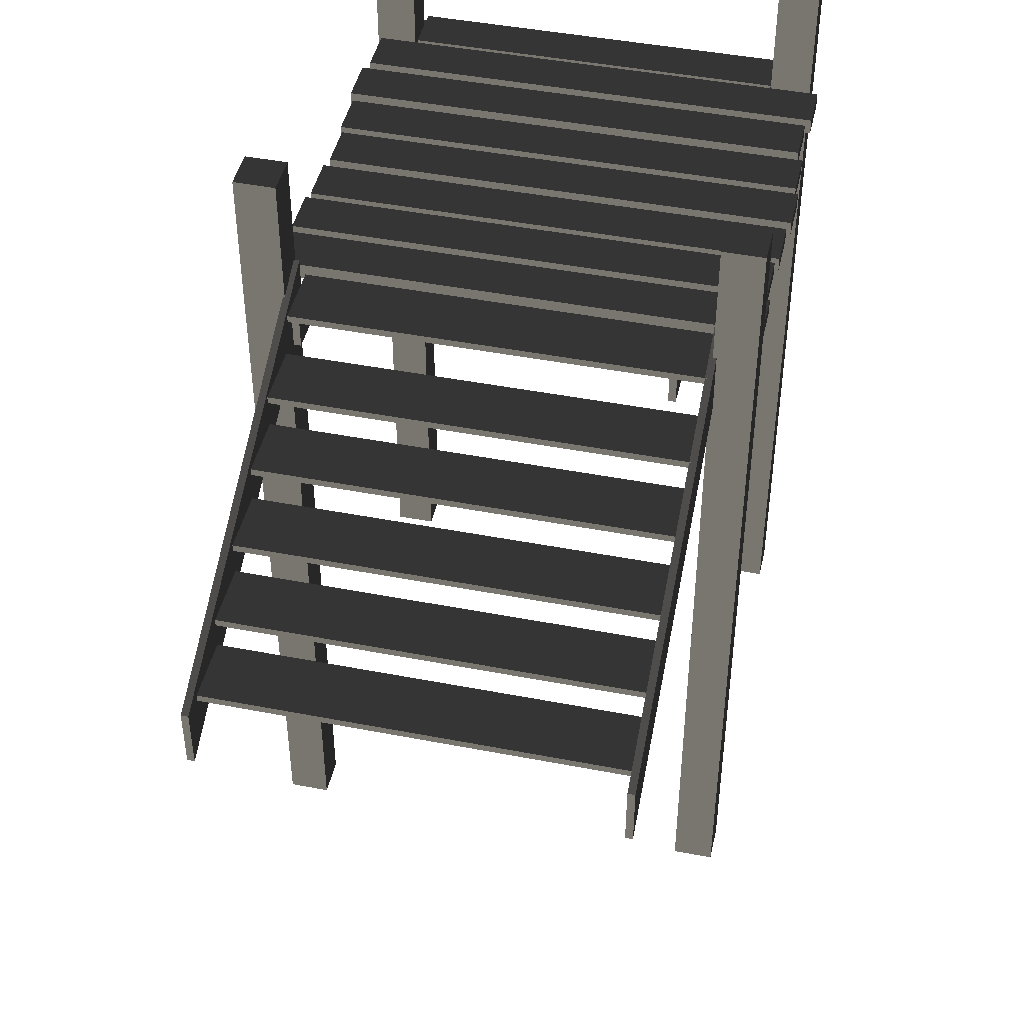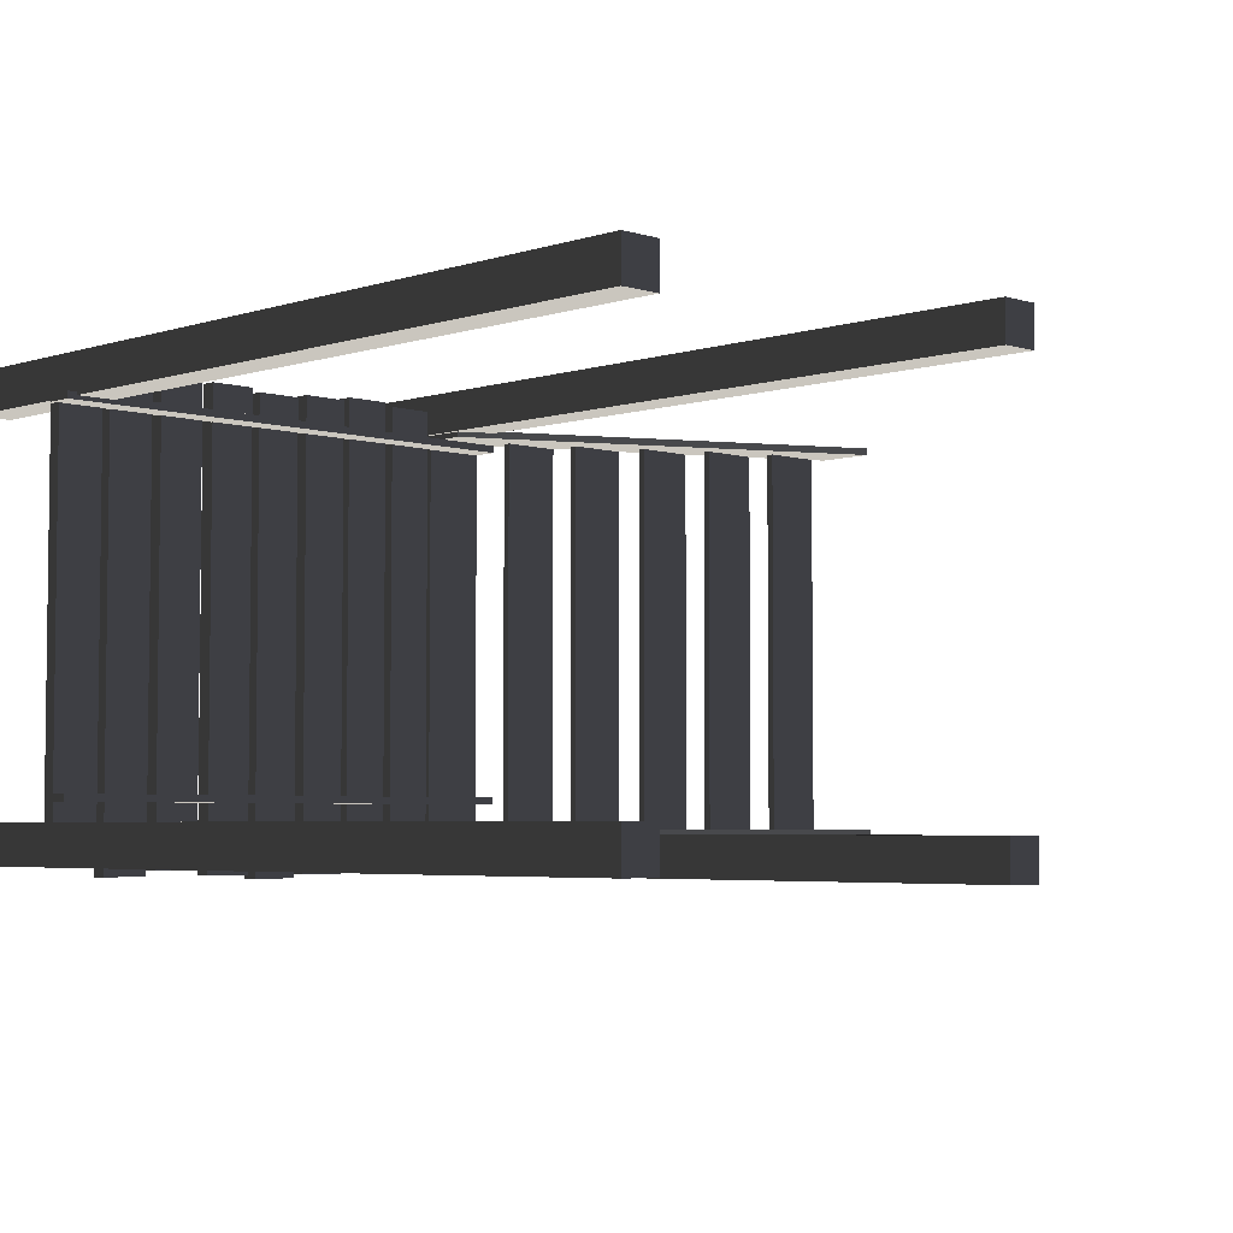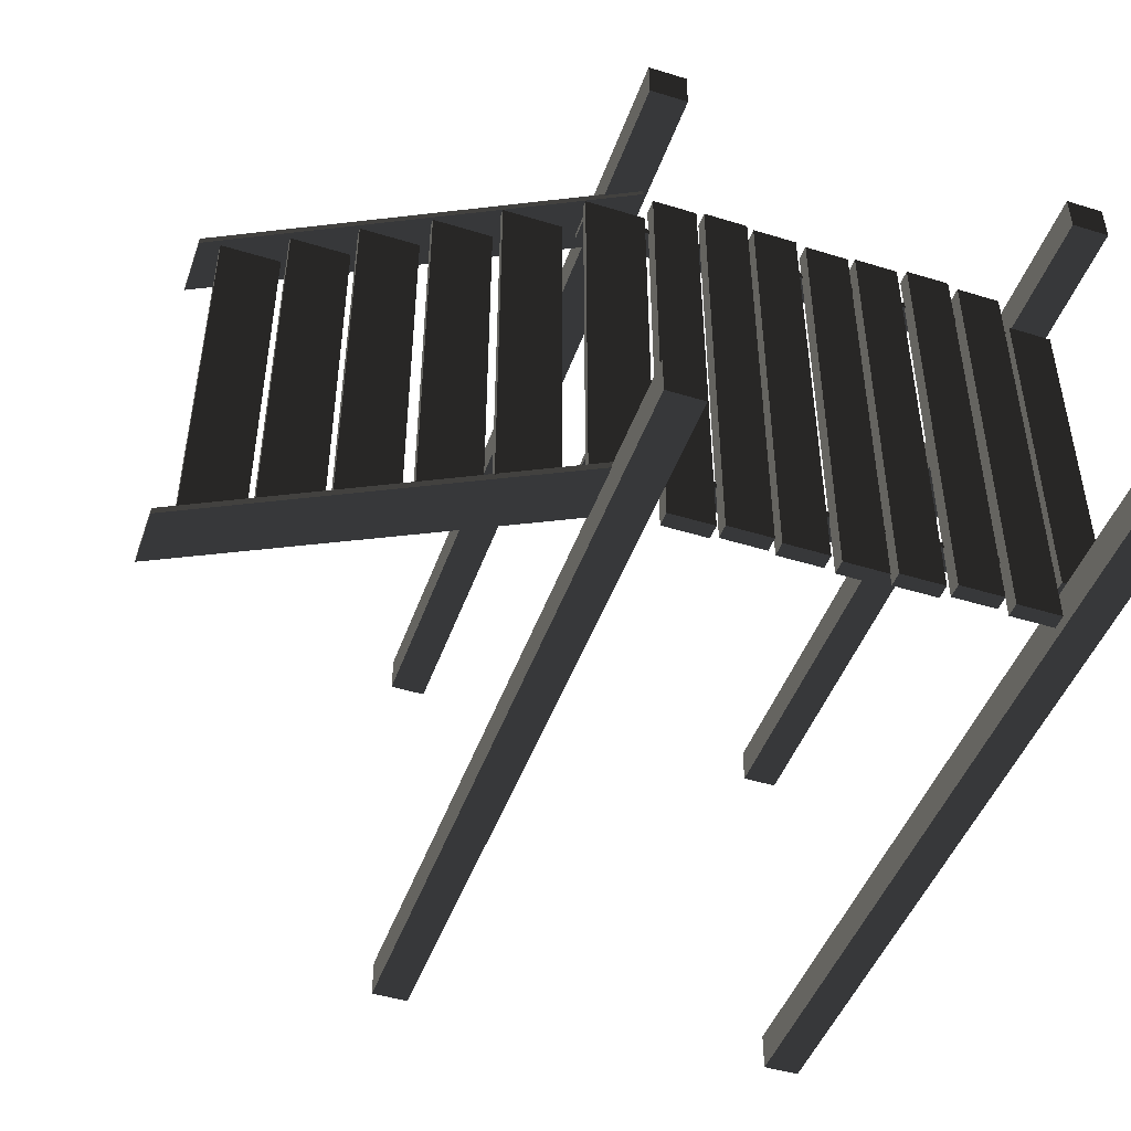
<metadata>
{"format":"obj","ext":"obj","renderer":"f3d","projection":"perspective","resolution":1024,"background":"white","views":[{"elev":45.2,"azim":-77.4,"up":"+Z"},{"elev":-4.4,"azim":135.6,"up":"+Y"},{"elev":-46.7,"azim":-19.2,"up":"+Y"}]}
</metadata>
<code>
v 2.855 -1.053 2.519
v 2.855 -1.053 2.356
v -0.1442 -1.053 2.356
v -0.1442 -1.053 2.519
v -0.1442 1.067 2.519
v -0.1442 1.067 2.356
v -0.1442 1.109 2.356
v -0.1442 1.109 2.519
v -0.06251 1.408 3.38
v -0.06252 1.408 -1.745
v 0.1679 1.408 -1.745
v 0.1679 1.408 3.38
v 2.809 -1.16 -1.745
v 2.579 -1.16 -1.745
v 2.579 -1.4 -1.745
v 2.809 -1.399 -1.745
v 0.252 1.292 2.6
v 0.252 1.292 2.508
v 0.5266 1.292 2.508
v 0.5266 1.292 2.6
v 0.5266 1.292 2.6
v 0.5266 -1.454 2.6
v 0.252 -1.454 2.6
v 0.252 1.292 2.6
v 2.827 1.07 2.583
v 2.827 1.07 2.503
v 2.827 -1.16 2.503
v 2.827 -1.16 2.583
v 0.5773 1.313 2.6
v 0.5772 1.313 2.508
v 0.8518 1.313 2.508
v 0.8518 1.313 2.6
v 0.1679 1.408 -1.745
v -0.06252 1.408 -1.745
v -0.06253 1.168 -1.745
v 0.1679 1.168 -1.745
v 2.504 1.292 2.6
v 2.504 1.292 2.508
v 2.504 -1.454 2.508
v 2.504 -1.454 2.6
v -1.349 -1.215 1.712
v -1.717 -1.215 1.712
v -1.717 -1.215 1.754
v -1.349 -1.215 1.754
v 2.855 -1.011 2.356
v -0.1442 -1.011 2.356
v -0.1442 -1.053 2.356
v 2.855 -1.053 2.356
v -0.9627 -1.215 2.115
v -0.9627 1.129 2.115
v -0.9627 1.129 2.157
v -0.9627 -1.215 2.157
v 0.1679 1.408 3.38
v 0.1679 1.168 3.38
v -0.06252 1.168 3.38
v -0.06251 1.408 3.38
v 0.5266 1.292 2.508
v 0.252 1.292 2.508
v 0.252 -1.454 2.508
v 0.5266 -1.454 2.508
v 0.2059 -1.215 2.533
v 0.2059 -1.215 2.575
v 0.2059 1.129 2.575
v 0.206 1.129 2.533
v 0.1679 1.168 3.38
v 0.1679 1.168 -1.745
v -0.06253 1.168 -1.745
v -0.06252 1.168 3.38
v 1.825 1.292 2.6
v 1.825 1.292 2.508
v 1.825 -1.454 2.508
v 1.825 -1.454 2.6
v -0.2296 -1.215 2.315
v -0.2296 -1.215 2.357
v -0.2296 1.129 2.357
v -0.2296 1.129 2.315
v 1.501 1.271 2.6
v 1.501 1.271 2.508
v 1.501 -1.475 2.508
v 1.501 -1.475 2.6
v -1.717 -1.215 1.712
v -1.716 1.129 1.712
v -1.717 1.129 1.754
v -1.717 -1.215 1.754
v 1.551 -1.454 2.6
v 1.551 -1.454 2.508
v 1.551 1.292 2.508
v 1.551 1.292 2.6
v 2.17 1.323 2.508
v 1.895 1.323 2.508
v 1.895 -1.422 2.508
v 2.17 -1.422 2.508
v 0.5266 1.292 2.6
v 0.5266 1.292 2.508
v 0.5266 -1.454 2.508
v 0.5266 -1.454 2.6
v 0.8518 1.313 2.6
v 0.8518 1.313 2.508
v 0.8518 -1.433 2.508
v 0.8518 -1.433 2.6
v 0.8518 -1.433 2.6
v 0.8518 -1.433 2.508
v 0.5772 -1.433 2.508
v 0.5773 -1.433 2.6
v 1.166 1.292 2.6
v 1.166 -1.454 2.6
v 0.8915 -1.454 2.6
v 0.8915 1.292 2.6
v 1.227 1.271 2.6
v 1.226 1.271 2.508
v 1.501 1.271 2.508
v 1.501 1.271 2.6
v 1.825 1.292 2.6
v 1.825 -1.454 2.6
v 1.551 -1.454 2.6
v 1.551 1.292 2.6
v 1.551 1.292 2.6
v 1.551 1.292 2.508
v 1.825 1.292 2.508
v 1.825 1.292 2.6
v 1.825 1.292 2.508
v 1.551 1.292 2.508
v 1.551 -1.454 2.508
v 1.825 -1.454 2.508
v -0.5953 -1.215 2.115
v -0.5952 -1.215 2.157
v -0.5953 1.129 2.157
v -0.5953 1.129 2.115
v 0.206 1.129 2.533
v -0.1615 1.129 2.533
v -0.1615 -1.215 2.533
v 0.2059 -1.215 2.533
v 0.1414 1.179 2.359
v -2.218 1.178 1.17
v -2.218 1.136 1.17
v 0.1414 1.137 2.359
v 0.8915 1.292 2.6
v 0.8915 1.292 2.508
v 1.166 1.292 2.508
v 1.166 1.292 2.6
v 1.166 1.292 2.508
v 0.8915 1.292 2.508
v 0.8915 -1.454 2.508
v 1.166 -1.454 2.508
v 2.827 1.07 2.503
v 2.553 1.07 2.503
v 2.553 -1.16 2.503
v 2.827 -1.16 2.503
v 2.871 1.109 2.356
v -0.1442 1.109 2.356
v -0.1442 1.067 2.356
v 2.871 1.067 2.356
v 0.5773 -1.433 2.6
v 0.5772 -1.433 2.508
v 0.5772 1.313 2.508
v 0.5773 1.313 2.6
v 1.166 1.292 2.6
v 1.166 1.292 2.508
v 1.166 -1.454 2.508
v 1.166 -1.454 2.6
v 2.855 -1.011 2.519
v 2.855 -1.053 2.519
v -0.1442 -1.053 2.519
v -0.1442 -1.011 2.519
v -1.35 -1.215 1.913
v -1.35 1.129 1.913
v -1.35 1.129 1.955
v -1.35 -1.215 1.955
v 2.579 1.331 3.38
v 2.579 1.331 -1.745
v 2.809 1.331 -1.745
v 2.809 1.331 3.38
v 2.871 1.109 2.519
v 2.871 1.067 2.519
v -0.1442 1.067 2.519
v -0.1442 1.109 2.519
v 2.17 1.323 2.6
v 2.17 -1.422 2.6
v 1.895 -1.422 2.6
v 1.895 1.323 2.6
v 2.229 -1.454 2.6
v 2.229 -1.454 2.508
v 2.229 1.292 2.508
v 2.229 1.292 2.6
v 2.809 1.331 3.38
v 2.809 1.331 -1.745
v 2.809 1.092 -1.745
v 2.809 1.092 3.38
v 2.871 1.067 2.519
v 2.871 1.067 2.356
v -0.1442 1.067 2.356
v -0.1442 1.067 2.519
v 2.809 -1.16 3.363
v 2.809 -1.399 3.363
v 2.579 -1.4 3.363
v 2.579 -1.16 3.363
v -0.1442 -1.053 2.519
v -0.1442 -1.053 2.356
v -0.1442 -1.011 2.356
v -0.1442 -1.011 2.519
v 1.501 -1.475 2.6
v 1.501 -1.475 2.508
v 1.227 -1.475 2.508
v 1.227 -1.475 2.6
v 2.504 1.292 2.508
v 2.229 1.292 2.508
v 2.229 -1.454 2.508
v 2.504 -1.454 2.508
v 2.809 1.331 3.38
v 2.809 1.092 3.38
v 2.579 1.092 3.38
v 2.579 1.331 3.38
v -2.094 -1.215 1.526
v -2.094 1.129 1.526
v -2.094 1.129 1.568
v -2.094 -1.215 1.568
v 2.504 1.292 2.6
v 2.504 -1.454 2.6
v 2.229 -1.454 2.6
v 2.229 1.292 2.6
v 1.895 1.323 2.6
v 1.895 1.323 2.508
v 2.17 1.323 2.508
v 2.17 1.323 2.6
v -1.727 -1.215 1.526
v -2.094 -1.215 1.526
v -2.094 -1.215 1.568
v -1.727 -1.215 1.568
v 0.1785 -1.227 3.363
v 0.1785 -1.227 -1.745
v 0.1784 -1.466 -1.745
v 0.1784 -1.466 3.363
v 2.809 -1.399 3.363
v 2.809 -1.399 -1.745
v 2.579 -1.4 -1.745
v 2.579 -1.4 3.363
v 2.579 1.092 3.38
v 2.579 1.092 -1.745
v 2.579 1.331 -1.745
v 2.579 1.331 3.38
v 0.252 -1.454 2.6
v 0.252 -1.454 2.508
v 0.252 1.292 2.508
v 0.252 1.292 2.6
v -0.1442 -1.011 2.519
v -0.1442 -1.011 2.356
v 2.855 -1.011 2.356
v 2.855 -1.011 2.519
v 2.809 1.092 3.38
v 2.809 1.092 -1.745
v 2.579 1.092 -1.745
v 2.579 1.092 3.38
v 2.17 1.323 2.6
v 2.17 1.323 2.508
v 2.17 -1.422 2.508
v 2.17 -1.422 2.6
v 1.227 -1.475 2.6
v 1.227 -1.475 2.508
v 1.226 1.271 2.508
v 1.227 1.271 2.6
v -0.2296 1.129 2.315
v -0.597 1.129 2.315
v -0.597 -1.215 2.315
v -0.2296 -1.215 2.315
v -0.5953 1.129 2.157
v -0.9627 1.129 2.157
v -0.9627 1.129 2.115
v -0.5953 1.129 2.115
v 0.8518 1.313 2.6
v 0.8518 -1.433 2.6
v 0.5773 -1.433 2.6
v 0.5773 1.313 2.6
v -0.5953 1.129 2.115
v -0.9627 1.129 2.115
v -0.9627 -1.215 2.115
v -0.5953 -1.215 2.115
v 0.1785 -1.227 -1.745
v -0.05199 -1.227 -1.745
v -0.052 -1.466 -1.745
v 0.1784 -1.466 -1.745
v -2.218 1.178 1.537
v -2.218 1.178 1.17
v 0.1414 1.179 2.359
v 0.1414 1.179 2.726
v 0.2059 -1.215 2.533
v -0.1615 -1.215 2.533
v -0.1615 -1.215 2.575
v 0.2059 -1.215 2.575
v -2.218 -1.205 1.537
v -2.218 -1.205 1.17
v 0.1413 -1.205 2.359
v 0.1414 -1.205 2.726
v -0.1442 1.109 2.519
v -0.1442 1.109 2.356
v 2.871 1.109 2.356
v 2.871 1.109 2.519
v 0.1414 -1.247 2.726
v 0.1414 -1.247 2.359
v -2.218 -1.247 1.17
v -2.218 -1.247 1.537
v 2.871 1.109 2.519
v 2.871 1.109 2.356
v 2.871 1.067 2.356
v 2.871 1.067 2.519
v 0.8915 -1.454 2.6
v 0.8915 -1.454 2.508
v 0.8915 1.292 2.508
v 0.8915 1.292 2.6
v 1.501 1.271 2.508
v 1.226 1.271 2.508
v 1.227 -1.475 2.508
v 1.501 -1.475 2.508
v 1.501 1.271 2.6
v 1.501 -1.475 2.6
v 1.227 -1.475 2.6
v 1.227 1.271 2.6
v 0.1414 -1.205 2.726
v 0.1413 -1.205 2.359
v 0.1414 -1.247 2.359
v 0.1414 -1.247 2.726
v -1.727 1.129 1.526
v -2.094 1.129 1.526
v -2.094 -1.215 1.526
v -1.727 -1.215 1.526
v -0.9825 1.129 1.955
v -1.35 1.129 1.955
v -1.35 1.129 1.913
v -0.9825 1.129 1.913
v 0.1414 1.179 2.726
v 0.1414 1.179 2.359
v 0.1414 1.137 2.359
v 0.1413 1.136 2.726
v 0.8518 1.313 2.508
v 0.5772 1.313 2.508
v 0.5772 -1.433 2.508
v 0.8518 -1.433 2.508
v 0.1679 1.408 3.38
v 0.1679 1.408 -1.745
v 0.1679 1.168 -1.745
v 0.1679 1.168 3.38
v -0.9825 -1.215 1.913
v -1.35 -1.215 1.913
v -1.35 -1.215 1.955
v -0.9825 -1.215 1.955
v -1.349 -1.215 1.754
v -1.717 -1.215 1.754
v -1.717 1.129 1.754
v -1.349 1.129 1.754
v -0.5952 -1.215 2.157
v -0.9627 -1.215 2.157
v -0.9627 1.129 2.157
v -0.5953 1.129 2.157
v -0.5953 -1.215 2.115
v -0.9627 -1.215 2.115
v -0.9627 -1.215 2.157
v -0.5952 -1.215 2.157
v 0.1413 -1.205 2.359
v -2.218 -1.205 1.17
v -2.218 -1.247 1.17
v 0.1414 -1.247 2.359
v 0.1414 -1.205 2.726
v 0.1414 -1.247 2.726
v -2.218 -1.247 1.537
v -2.218 -1.205 1.537
v 2.827 1.07 2.583
v 2.827 -1.16 2.583
v 2.553 -1.16 2.583
v 2.553 1.07 2.583
v -0.1615 -1.215 2.533
v -0.1615 1.129 2.533
v -0.1615 1.129 2.575
v -0.1615 -1.215 2.575
v -0.9825 -1.215 1.955
v -1.35 -1.215 1.955
v -1.35 1.129 1.955
v -0.9825 1.129 1.955
v -0.2296 -1.215 2.315
v -0.597 -1.215 2.315
v -0.597 -1.215 2.357
v -0.2296 -1.215 2.357
v -0.2296 1.129 2.357
v -0.597 1.129 2.357
v -0.597 1.129 2.315
v -0.2296 1.129 2.315
v -0.9825 1.129 1.913
v -1.35 1.129 1.913
v -1.35 -1.215 1.913
v -0.9825 -1.215 1.913
v -1.727 1.129 1.568
v -2.094 1.129 1.568
v -2.094 1.129 1.526
v -1.727 1.129 1.526
v -1.727 -1.215 1.568
v -2.094 -1.215 1.568
v -2.094 1.129 1.568
v -1.727 1.129 1.568
v 0.1413 1.136 2.726
v 0.1414 1.137 2.359
v -2.218 1.136 1.17
v -2.218 1.136 1.537
v -0.2296 -1.215 2.357
v -0.597 -1.215 2.357
v -0.597 1.129 2.357
v -0.2296 1.129 2.357
v -1.349 1.129 1.712
v -1.716 1.129 1.712
v -1.717 -1.215 1.712
v -1.349 -1.215 1.712
v -1.349 -1.215 1.712
v -1.349 -1.215 1.754
v -1.349 1.129 1.754
v -1.349 1.129 1.712
v -0.06252 1.168 3.38
v -0.06253 1.168 -1.745
v -0.06252 1.408 -1.745
v -0.06251 1.408 3.38
v 2.553 -1.16 2.583
v 2.553 -1.16 2.503
v 2.553 1.07 2.503
v 2.553 1.07 2.583
v 0.5266 -1.454 2.6
v 0.5266 -1.454 2.508
v 0.252 -1.454 2.508
v 0.252 -1.454 2.6
v 1.895 -1.422 2.6
v 1.895 -1.422 2.508
v 1.895 1.323 2.508
v 1.895 1.323 2.6
v 0.2059 1.129 2.575
v -0.1615 1.129 2.575
v -0.1615 1.129 2.533
v 0.206 1.129 2.533
v 2.553 1.07 2.583
v 2.553 1.07 2.503
v 2.827 1.07 2.503
v 2.827 1.07 2.583
v 2.229 1.292 2.6
v 2.229 1.292 2.508
v 2.504 1.292 2.508
v 2.504 1.292 2.6
v 2.579 -1.16 3.363
v 2.579 -1.16 -1.745
v 2.809 -1.16 -1.745
v 2.809 -1.16 3.363
v -0.597 -1.215 2.315
v -0.597 1.129 2.315
v -0.597 1.129 2.357
v -0.597 -1.215 2.357
v 2.827 -1.16 2.583
v 2.827 -1.16 2.503
v 2.553 -1.16 2.503
v 2.553 -1.16 2.583
v 0.1414 1.179 2.726
v 0.1413 1.136 2.726
v -2.218 1.136 1.537
v -2.218 1.178 1.537
v 2.809 -1.16 3.363
v 2.809 -1.16 -1.745
v 2.809 -1.399 -1.745
v 2.809 -1.399 3.363
v -2.218 -1.247 1.537
v -2.218 -1.247 1.17
v -2.218 -1.205 1.17
v -2.218 -1.205 1.537
v 2.579 -1.4 3.363
v 2.579 -1.4 -1.745
v 2.579 -1.16 -1.745
v 2.579 -1.16 3.363
v -0.05199 -1.227 3.363
v -0.05199 -1.227 -1.745
v 0.1785 -1.227 -1.745
v 0.1785 -1.227 3.363
v -2.218 1.136 1.537
v -2.218 1.136 1.17
v -2.218 1.178 1.17
v -2.218 1.178 1.537
v 2.855 -1.011 2.519
v 2.855 -1.011 2.356
v 2.855 -1.053 2.356
v 2.855 -1.053 2.519
v 0.1784 -1.466 3.363
v 0.1784 -1.466 -1.745
v -0.052 -1.466 -1.745
v -0.052 -1.466 3.363
v -1.349 1.129 1.754
v -1.717 1.129 1.754
v -1.716 1.129 1.712
v -1.349 1.129 1.712
v 2.17 -1.422 2.6
v 2.17 -1.422 2.508
v 1.895 -1.422 2.508
v 1.895 -1.422 2.6
v 1.825 -1.454 2.6
v 1.825 -1.454 2.508
v 1.551 -1.454 2.508
v 1.551 -1.454 2.6
v 2.504 -1.454 2.6
v 2.504 -1.454 2.508
v 2.229 -1.454 2.508
v 2.229 -1.454 2.6
v -0.9825 -1.215 1.913
v -0.9825 -1.215 1.955
v -0.9825 1.129 1.955
v -0.9825 1.129 1.913
v -0.052 -1.466 3.363
v -0.052 -1.466 -1.745
v -0.05199 -1.227 -1.745
v -0.05199 -1.227 3.363
v 1.166 -1.454 2.6
v 1.166 -1.454 2.508
v 0.8915 -1.454 2.508
v 0.8915 -1.454 2.6
v -1.727 -1.215 1.526
v -1.727 -1.215 1.568
v -1.727 1.129 1.568
v -1.727 1.129 1.526
v 0.2059 -1.215 2.575
v -0.1615 -1.215 2.575
v -0.1615 1.129 2.575
v 0.2059 1.129 2.575
v 0.1785 -1.227 3.363
v 0.1784 -1.466 3.363
v -0.052 -1.466 3.363
v -0.05199 -1.227 3.363
v 2.809 1.331 -1.745
v 2.579 1.331 -1.745
v 2.579 1.092 -1.745
v 2.809 1.092 -1.745
g Dock_Stairs_(3)_35680_388
f 1 3 2
f 1 4 3
f 5 7 6
f 5 8 7
f 9 11 10
f 9 12 11
f 13 15 14
f 13 16 15
f 17 19 18
f 17 20 19
f 21 23 22
f 21 24 23
f 25 27 26
f 25 28 27
f 29 31 30
f 29 32 31
f 33 35 34
f 33 36 35
f 37 39 38
f 37 40 39
f 41 43 42
f 41 44 43
f 45 47 46
f 45 48 47
f 49 51 50
f 49 52 51
f 53 55 54
f 53 56 55
f 57 59 58
f 57 60 59
f 61 63 62
f 61 64 63
f 65 67 66
f 65 68 67
f 69 71 70
f 69 72 71
f 73 75 74
f 73 76 75
f 77 79 78
f 77 80 79
f 81 83 82
f 81 84 83
f 85 87 86
f 85 88 87
f 89 91 90
f 89 92 91
f 93 95 94
f 93 96 95
f 97 99 98
f 97 100 99
f 101 103 102
f 101 104 103
f 105 107 106
f 105 108 107
f 109 111 110
f 109 112 111
f 113 115 114
f 113 116 115
f 117 119 118
f 117 120 119
f 121 123 122
f 121 124 123
f 125 127 126
f 125 128 127
f 129 131 130
f 129 132 131
f 133 135 134
f 133 136 135
f 137 139 138
f 137 140 139
f 141 143 142
f 141 144 143
f 145 147 146
f 145 148 147
f 149 151 150
f 149 152 151
f 153 155 154
f 153 156 155
f 157 159 158
f 157 160 159
f 161 163 162
f 161 164 163
f 165 167 166
f 165 168 167
f 169 171 170
f 169 172 171
f 173 175 174
f 173 176 175
f 177 179 178
f 177 180 179
f 181 183 182
f 181 184 183
f 185 187 186
f 185 188 187
f 189 191 190
f 189 192 191
f 193 195 194
f 193 196 195
f 197 199 198
f 197 200 199
f 201 203 202
f 201 204 203
f 205 207 206
f 205 208 207
f 209 211 210
f 209 212 211
f 213 215 214
f 213 216 215
f 217 219 218
f 217 220 219
f 221 223 222
f 221 224 223
f 225 227 226
f 225 228 227
f 229 231 230
f 229 232 231
f 233 235 234
f 233 236 235
f 237 239 238
f 237 240 239
f 241 243 242
f 241 244 243
f 245 247 246
f 245 248 247
f 249 251 250
f 249 252 251
f 253 255 254
f 253 256 255
f 257 259 258
f 257 260 259
f 261 263 262
f 261 264 263
f 265 267 266
f 265 268 267
f 269 271 270
f 269 272 271
f 273 275 274
f 273 276 275
f 277 279 278
f 277 280 279
f 281 283 282
f 281 284 283
f 285 287 286
f 285 288 287
f 289 291 290
f 289 292 291
f 293 295 294
f 293 296 295
f 297 299 298
f 297 300 299
f 301 303 302
f 301 304 303
f 305 307 306
f 305 308 307
f 309 311 310
f 309 312 311
f 313 315 314
f 313 316 315
f 317 319 318
f 317 320 319
f 321 323 322
f 321 324 323
f 325 327 326
f 325 328 327
f 329 331 330
f 329 332 331
f 333 335 334
f 333 336 335
f 337 339 338
f 337 340 339
f 341 343 342
f 341 344 343
f 345 347 346
f 345 348 347
f 349 351 350
f 349 352 351
f 353 355 354
f 353 356 355
f 357 359 358
f 357 360 359
f 361 363 362
f 361 364 363
f 365 367 366
f 365 368 367
f 369 371 370
f 369 372 371
f 373 375 374
f 373 376 375
f 377 379 378
f 377 380 379
f 381 383 382
f 381 384 383
f 385 387 386
f 385 388 387
f 389 391 390
f 389 392 391
f 393 395 394
f 393 396 395
f 397 399 398
f 397 400 399
f 401 403 402
f 401 404 403
f 405 407 406
f 405 408 407
f 409 411 410
f 409 412 411
f 413 415 414
f 413 416 415
f 417 419 418
f 417 420 419
f 421 423 422
f 421 424 423
f 425 427 426
f 425 428 427
f 429 431 430
f 429 432 431
f 433 435 434
f 433 436 435
f 437 439 438
f 437 440 439
f 441 443 442
f 441 444 443
f 445 447 446
f 445 448 447
f 449 451 450
f 449 452 451
f 453 455 454
f 453 456 455
f 457 459 458
f 457 460 459
f 461 463 462
f 461 464 463
f 465 467 466
f 465 468 467
f 469 471 470
f 469 472 471
f 473 475 474
f 473 476 475
f 477 479 478
f 477 480 479
f 481 483 482
f 481 484 483
f 485 487 486
f 485 488 487
f 489 491 490
f 489 492 491
f 493 495 494
f 493 496 495
f 497 499 498
f 497 500 499
f 501 503 502
f 501 504 503
f 505 507 506
f 505 508 507
f 509 511 510
f 509 512 511
f 513 515 514
f 513 516 515
f 517 519 518
f 517 520 519
f 521 523 522
f 521 524 523
f 525 527 526
f 525 528 527

</code>
